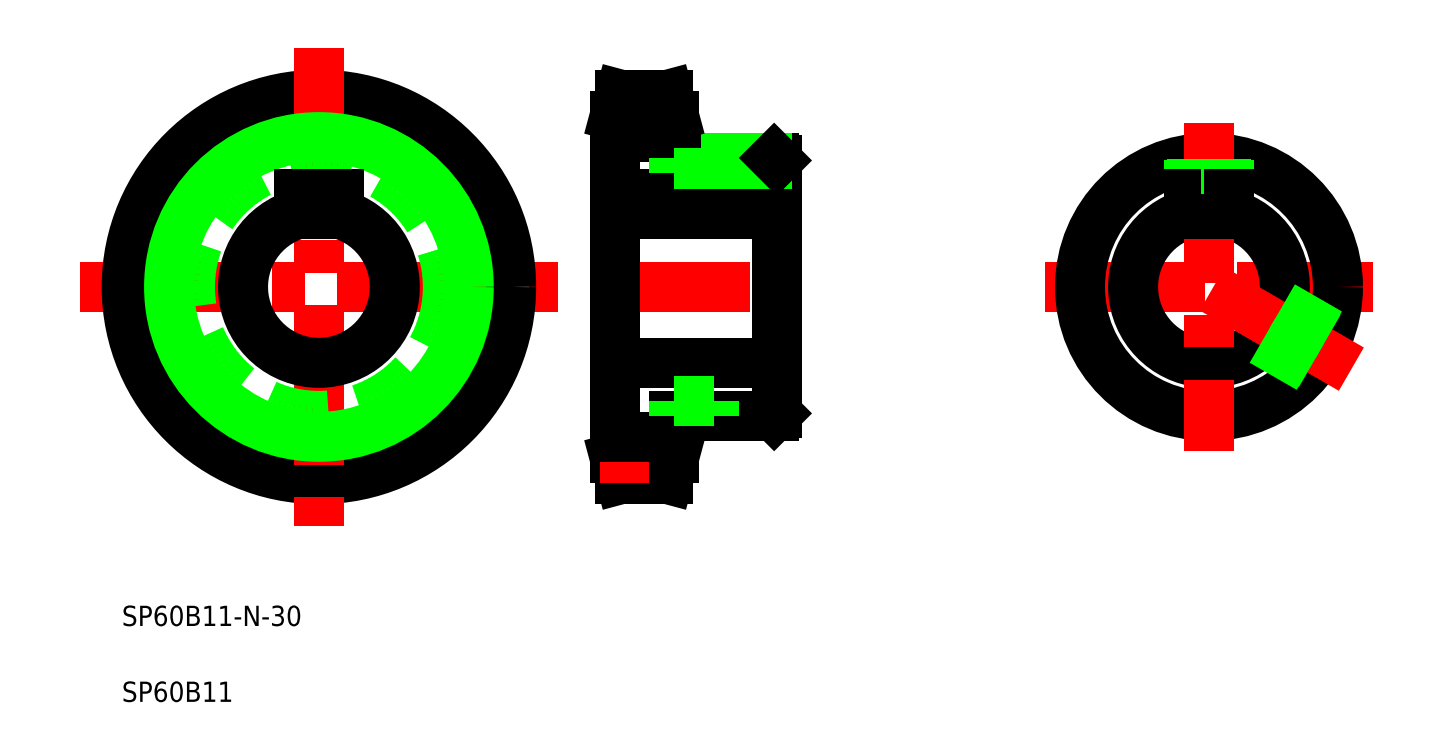
<metadata>
{"format":"dxf","ext":"dxf","renderer":"ezdxf+matplotlib","layout":"modelspace","background":"white","min_lineweight":24,"dpi":150}
</metadata>
<code>
0
SECTION
2
ENTITIES
0
LINE
8
CENTER
10
192.4
20
92.02
30
0
11
257.4
21
92.02
31
0
0
CIRCLE
8
0
10
224.9
20
92.02
30
0
40
25.5
0
ARC
8
0
10
224.9
20
92.02
30
0
40
15
50
105.5
51
74.53
0
LINE
8
CENTER
10
1.668
20
92.02
30
0
11
96.25
21
92.02
31
0
0
CIRCLE
8
CENTER
10
48.96
20
92.02
30
0
40
33.81
0
CIRCLE
8
0
10
48.96
20
92.02
30
0
40
38
0
LINE
8
CENTER
10
48.96
20
139.3
30
0
11
48.96
21
44.73
31
0
0
TEXT
8
0
10
10
20
25
30
0
40
4
1
SP60B11-N-30
0
TEXT
8
0
10
10
20
10
30
0
40
4
1
SP60B11
0
ARC
8
0
10
48.96
20
92.02
30
0
40
15
50
105.5
51
74.53
0
CIRCLE
8
0
10
48.96
20
92.02
30
0
40
29.62
0
CIRCLE
8
0
10
48.96
20
92.02
30
0
40
25.5
0
LINE
8
0
10
44.96
20
110.3
30
0
11
52.96
21
110.3
31
0
0
LINE
8
0
10
44.96
20
110.3
30
0
11
44.96
21
106.5
31
0
0
LINE
8
0
10
52.96
20
110.3
30
0
11
52.96
21
106.5
31
0
0
LINE
8
0
10
119.2
20
58.21
30
0
11
118
21
54.02
31
0
0
LINE
8
0
10
107.5
20
58.21
30
0
11
108.6
21
54.02
31
0
0
LINE
8
0
10
108.6
20
54.02
30
0
11
118
21
54.02
31
0
0
LINE
8
CENTER
10
102.5
20
92.02
30
0
11
144.5
21
92.02
31
0
0
LINE
8
0
10
139.5
20
117
30
0
11
139.5
21
67.02
31
0
0
LINE
8
0
10
107.5
20
125.8
30
0
11
107.5
21
58.21
31
0
0
LINE
8
CENTER
10
104.5
20
58.21
30
0
11
122.2
21
58.21
31
0
0
LINE
8
0
10
107.5
20
62.4
30
0
11
119.2
21
62.4
31
0
0
LINE
8
0
10
107.5
20
77.02
30
0
11
139.5
21
77.02
31
0
0
LINE
8
0
10
119.2
20
66.52
30
0
11
139
21
66.52
31
0
0
LINE
8
0
10
127.2
20
66.52
30
0
11
127.2
21
69.52
31
0
0
LINE
8
0
10
119.2
20
66.52
30
0
11
119.2
21
58.21
31
0
0
LINE
8
0
10
119.2
20
69.52
30
0
11
127.2
21
69.52
31
0
0
LINE
8
0
10
130.1
20
66.52
30
0
11
130.1
21
66.52
31
0
0
LINE
8
0
10
133.1
20
66.52
30
0
11
133.1
21
66.52
31
0
0
LINE
8
0
10
139.5
20
67.02
30
0
11
139
21
66.52
31
0
0
LINE
8
CENTER
10
104.5
20
125.8
30
0
11
122.2
21
125.8
31
0
0
LINE
8
0
10
108.6
20
130
30
0
11
118
21
130
31
0
0
LINE
8
0
10
107.5
20
121.6
30
0
11
119.2
21
121.6
31
0
0
LINE
8
0
10
107.5
20
110.3
30
0
11
139.5
21
110.3
31
0
0
LINE
8
0
10
107.5
20
125.8
30
0
11
108.6
21
130
31
0
0
LINE
8
0
10
119.2
20
125.8
30
0
11
119.2
21
117.5
31
0
0
LINE
8
0
10
119.2
20
117.5
30
0
11
139
21
117.5
31
0
0
LINE
8
0
10
119.2
20
114.5
30
0
11
127.2
21
114.5
31
0
0
LINE
8
0
10
127.2
20
114.5
30
0
11
127.2
21
117.5
31
0
0
LINE
8
CENTER
10
133.5
20
119.5
30
0
11
133.5
21
106.2
31
0
0
LINE
8
0
10
136.8
20
117.5
30
0
11
136.8
21
110.3
31
0
0
LINE
8
0
10
130.2
20
117.5
30
0
11
130.2
21
110.3
31
0
0
LINE
8
0
10
137.5
20
117.5
30
0
11
137.5
21
110.3
31
0
0
LINE
8
0
10
129.5
20
117.5
30
0
11
129.5
21
110.3
31
0
0
LINE
8
0
10
139
20
117.5
30
0
11
139.5
21
117
31
0
0
LINE
8
0
10
119.2
20
125.8
30
0
11
118
21
130
31
0
0
LINE
8
CENTER
10
224.9
20
124.5
30
0
11
224.9
21
59.52
31
0
0
LINE
8
CENTER
10
253.1
20
75.77
30
0
11
224.9
21
92.02
31
0
0
LINE
8
0
10
248.5
20
82.24
30
0
11
239.2
21
87.57
31
0
0
LINE
8
0
10
245.2
20
76.52
30
0
11
235.9
21
81.85
31
0
0
LINE
8
0
10
244.7
20
75.97
30
0
11
235.4
21
81.33
31
0
0
LINE
8
0
10
248.7
20
82.9
30
0
11
239.4
21
88.26
31
0
0
ARC
8
0
10
224.9
20
92.02
30
0
40
15
50
76.51
51
103.5
0
LINE
8
0
10
220.9
20
110.3
30
0
11
228.9
21
110.3
31
0
0
LINE
8
0
10
221.6
20
117.3
30
0
11
221.6
21
110.3
31
0
0
LINE
8
0
10
220.9
20
117.2
30
0
11
220.9
21
110.3
31
0
0
LINE
8
0
10
220.9
20
110.3
30
0
11
220.9
21
106.5
31
0
0
LINE
8
0
10
228.2
20
117.3
30
0
11
228.2
21
110.3
31
0
0
LINE
8
0
10
228.9
20
117.2
30
0
11
228.9
21
110.3
31
0
0
LINE
8
0
10
228.9
20
110.3
30
0
11
228.9
21
106.5
31
0
0
LINE
8
0
10
119.2
20
117.5
30
0
11
119.2
21
114.5
31
0
0
LINE
8
0
10
119.2
20
69.52
30
0
11
119.2
21
66.52
31
0
0
LINE
8
0
10
107.5
20
106.5
30
0
11
139.5
21
106.5
31
0
0
ENDSEC
0
EOF

</code>
